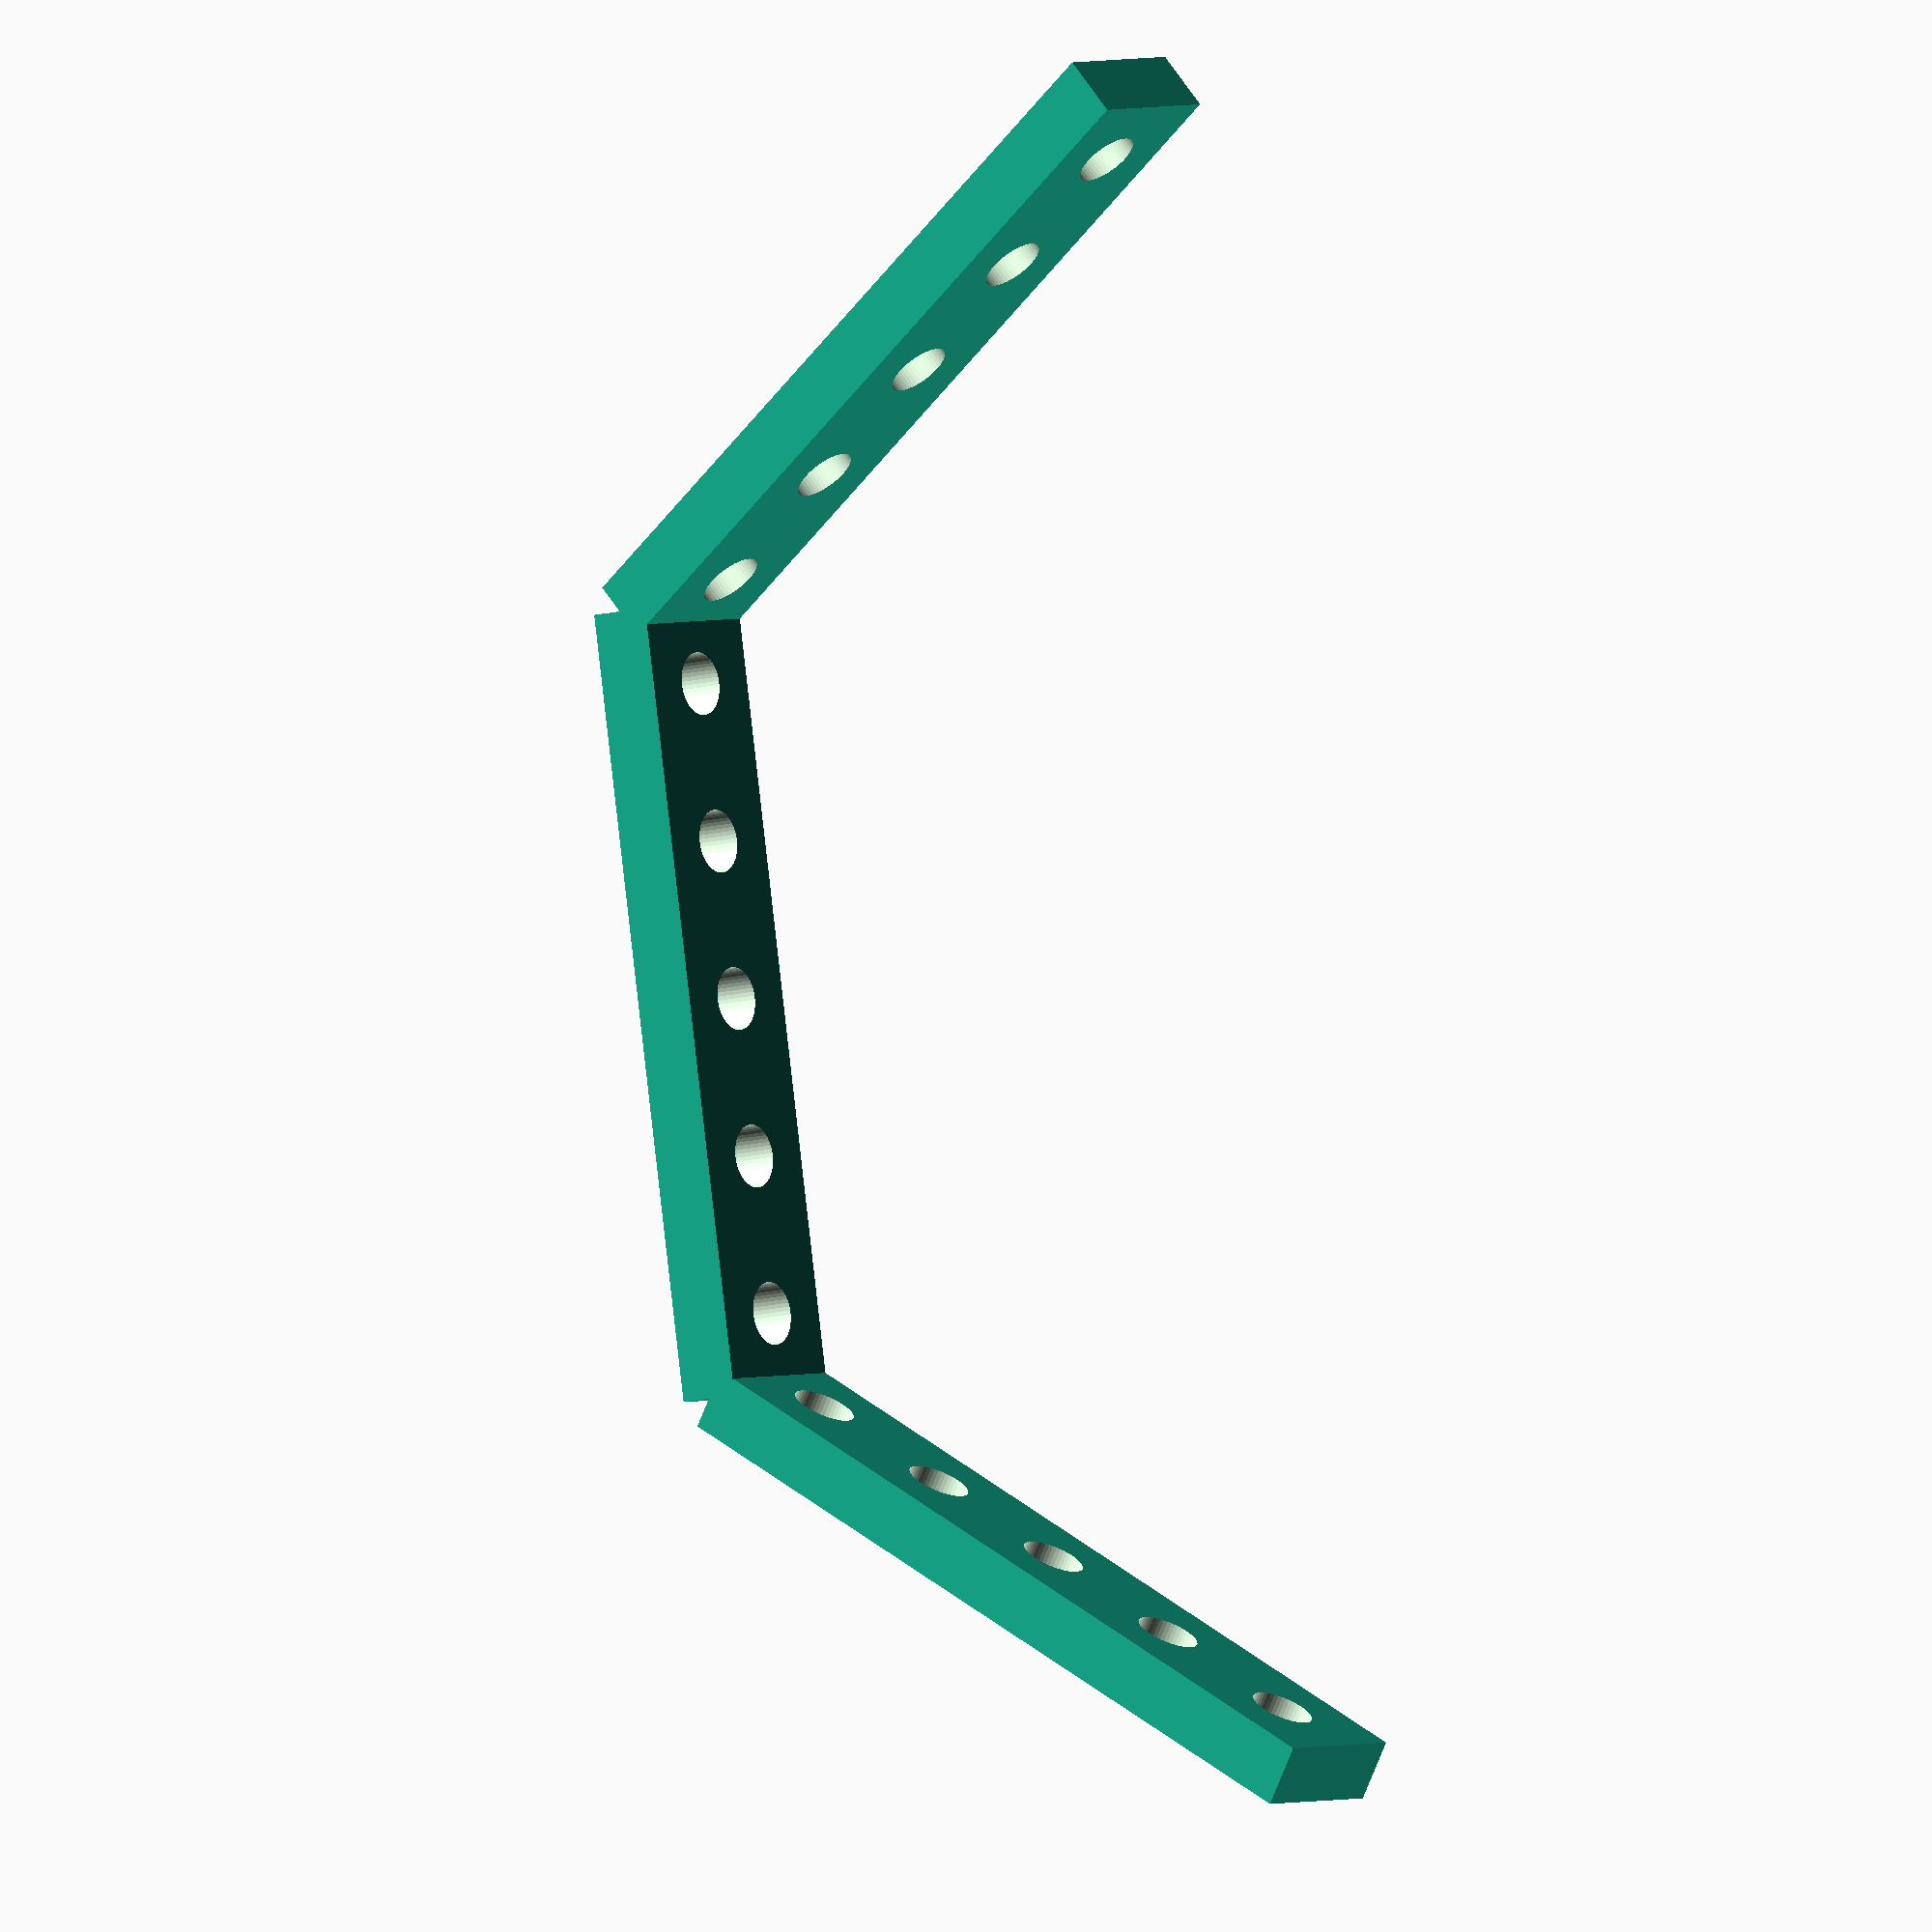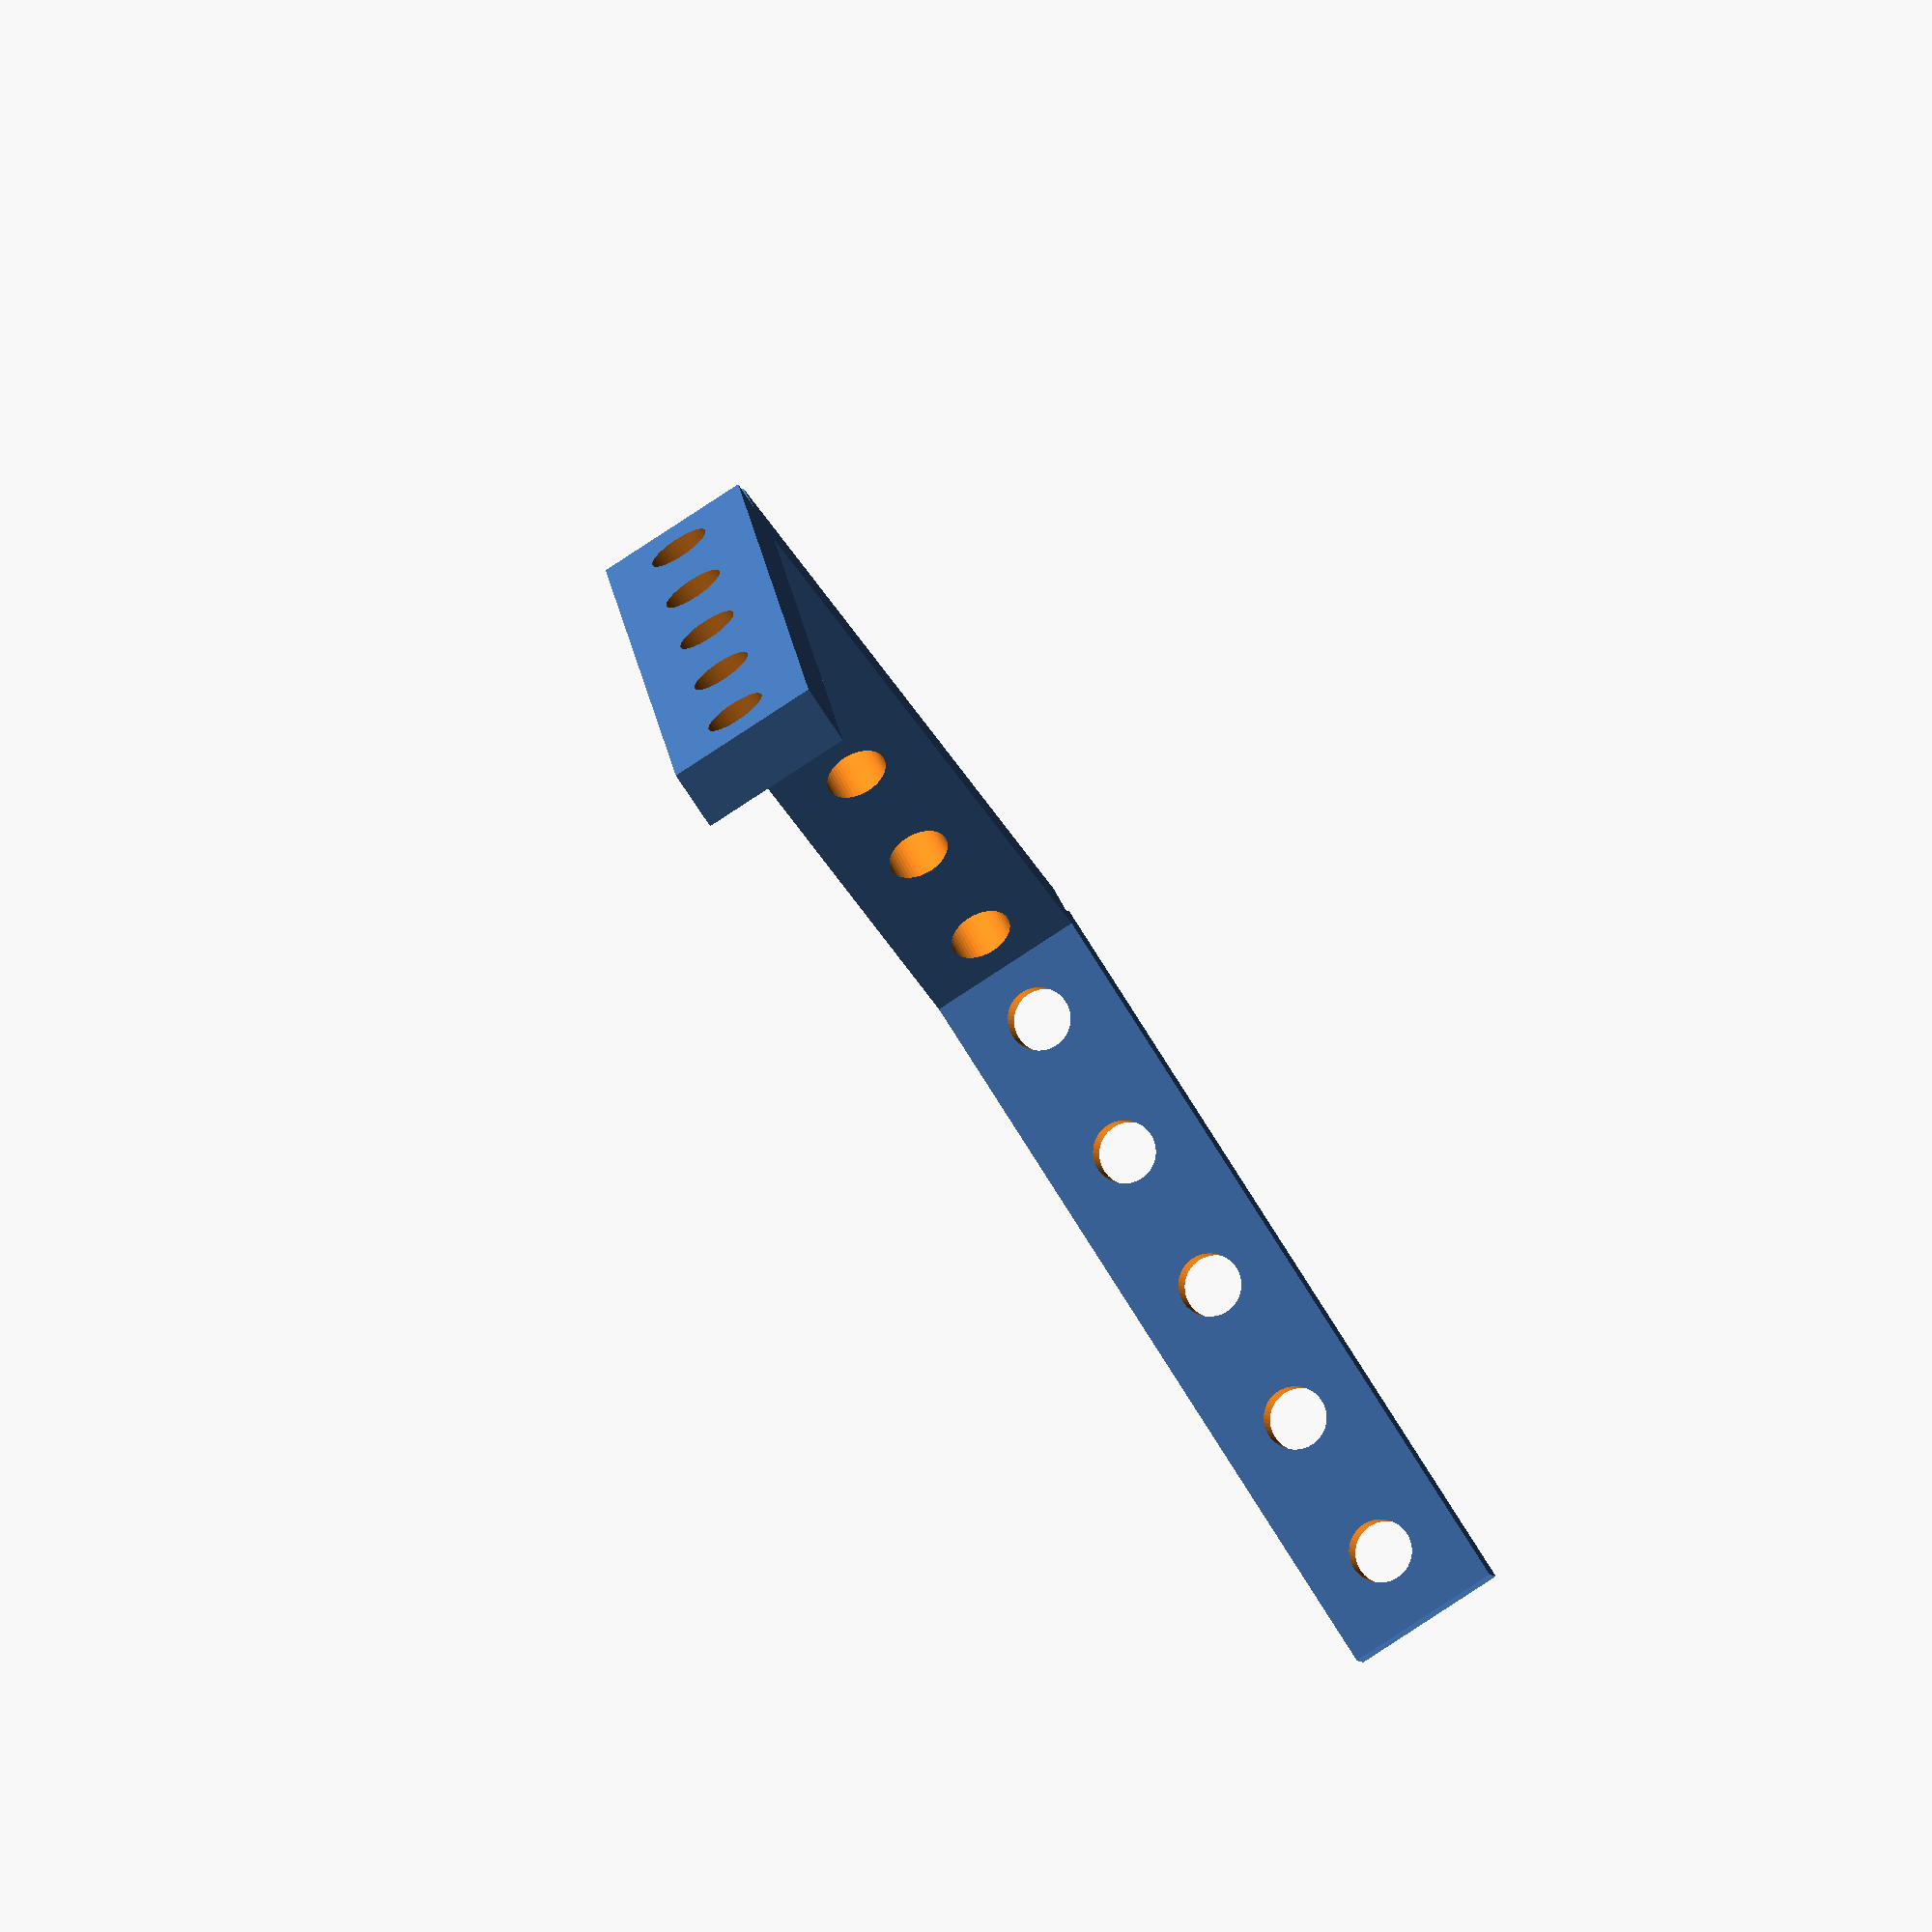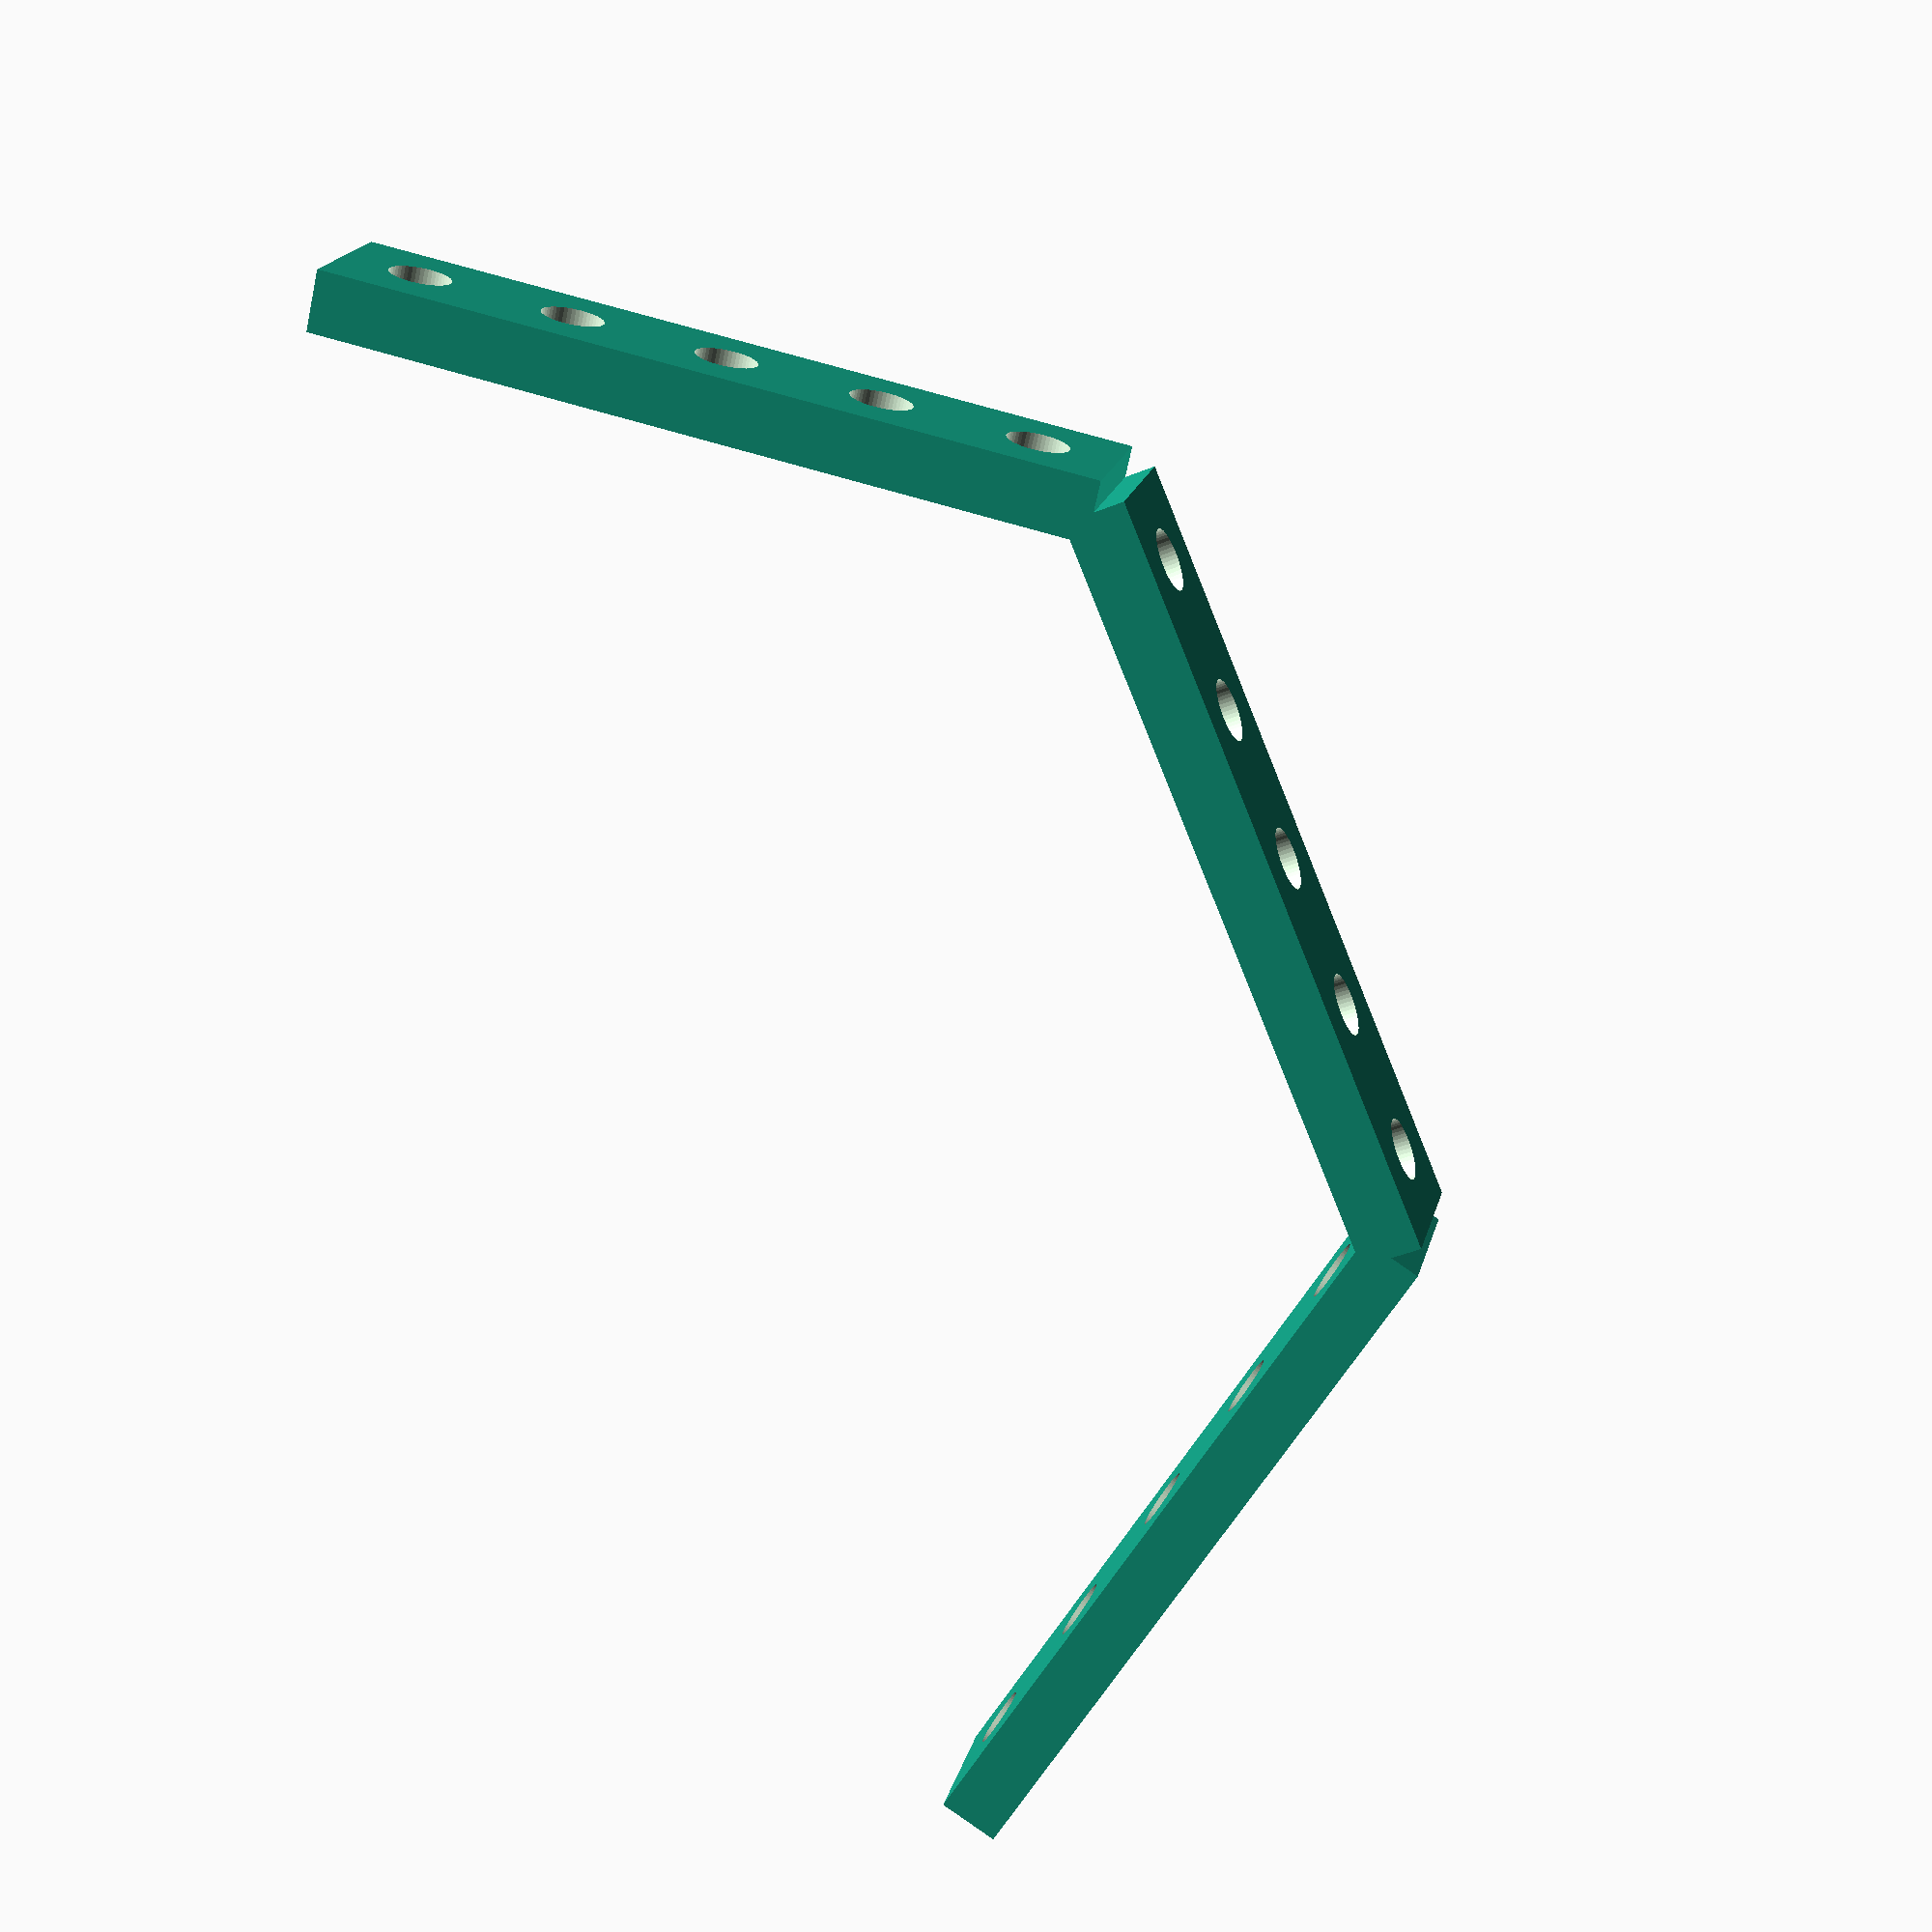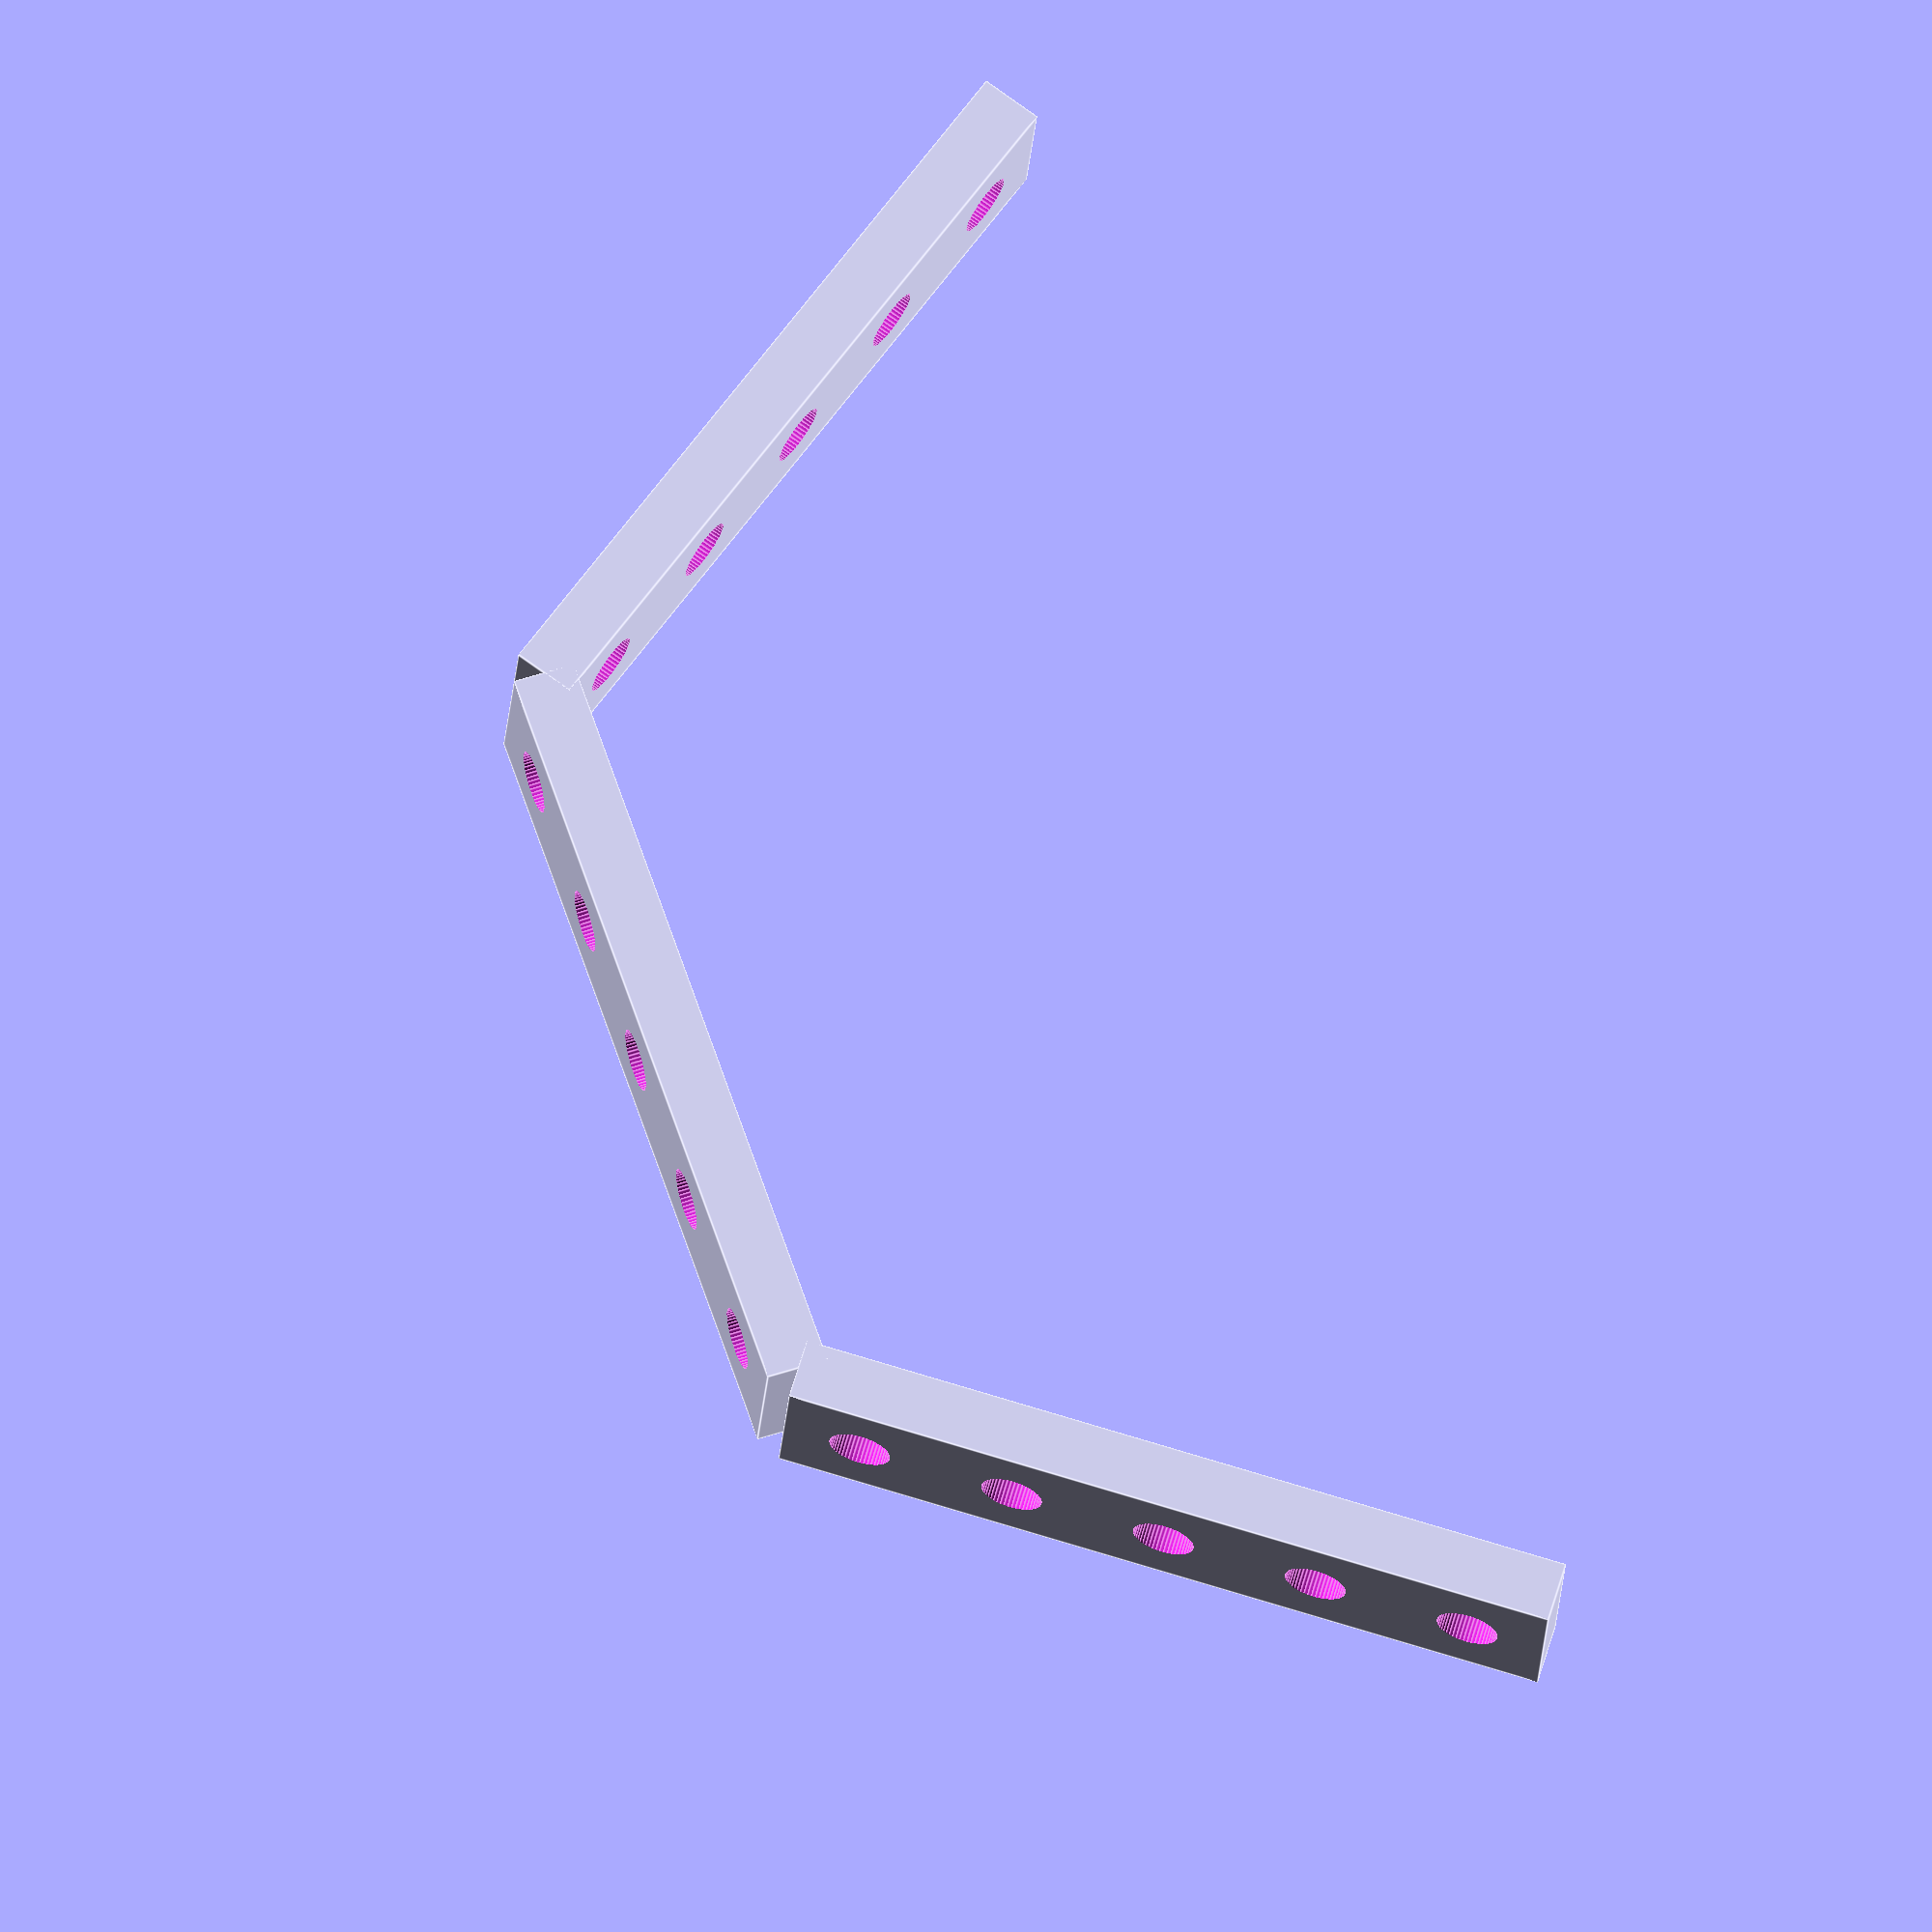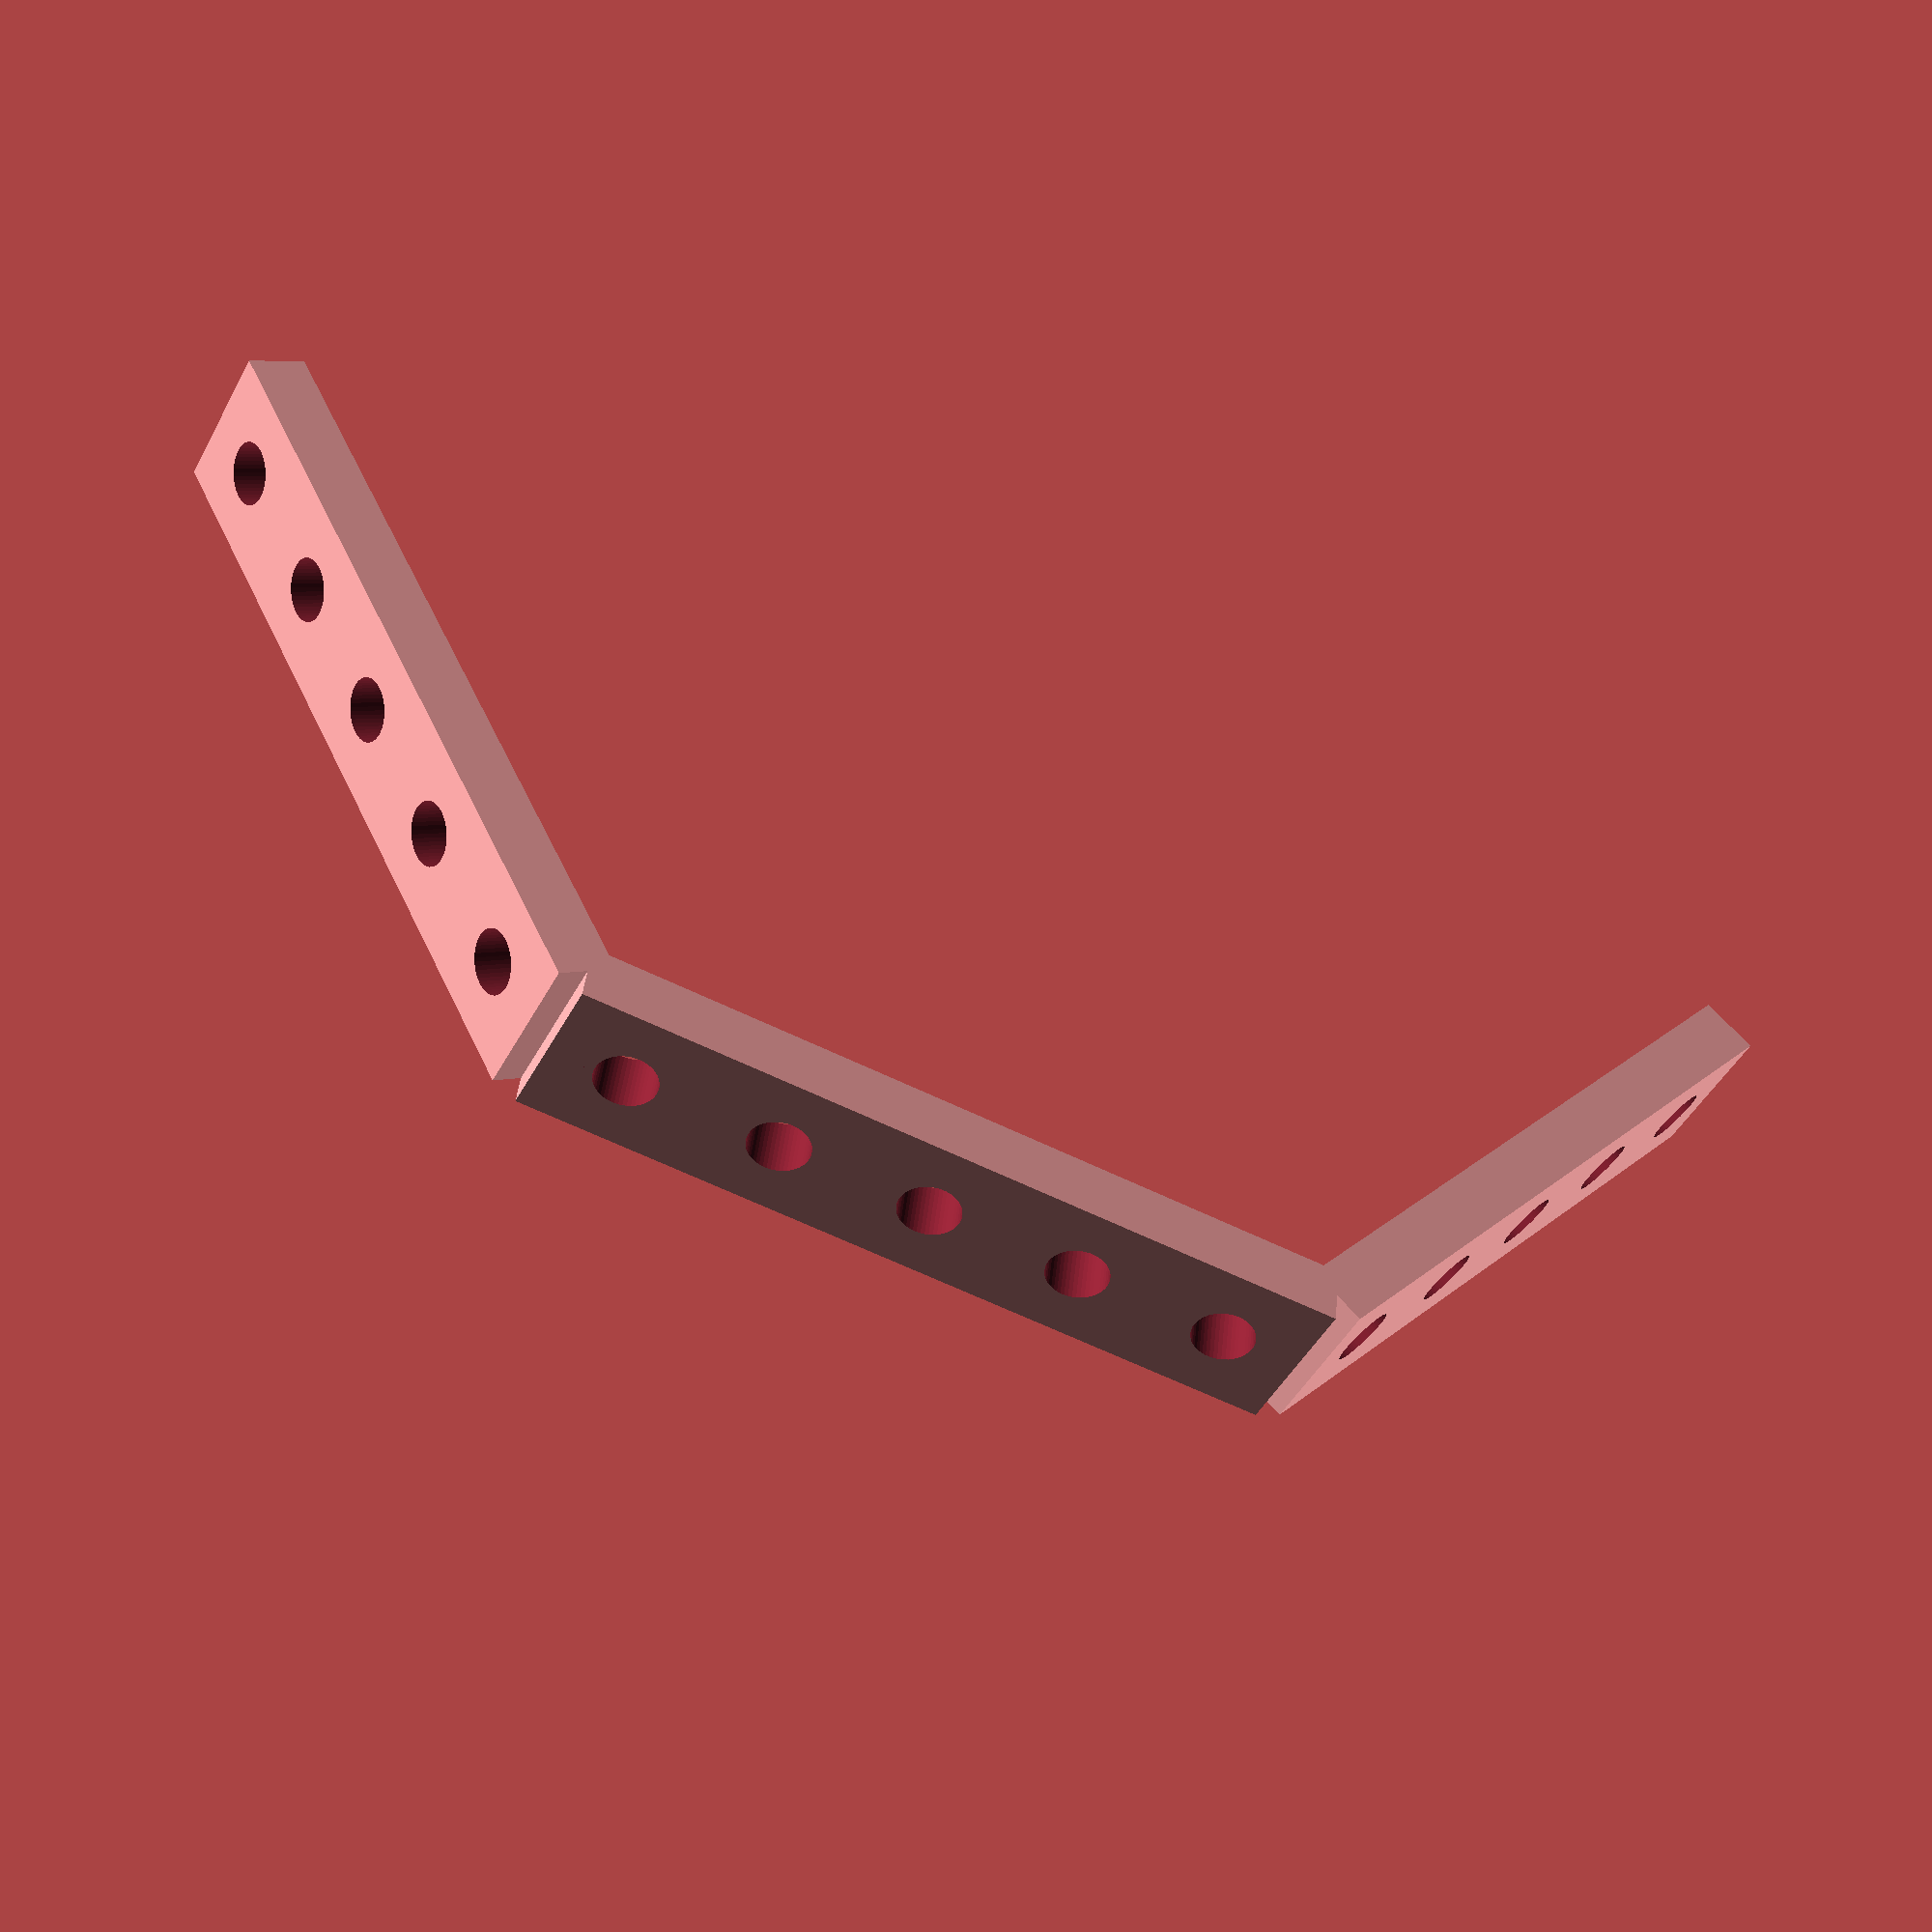
<openscad>
MeccanoAngleC([50,10,4], 4,35);

module MeccanoAngleC(size,hole,angle){
   Meccano(size, hole);
   translate([(size[0]/2)*sin(angle)+size[0]/2,0,size[0]/2*cos(angle)]){
   rotate([0,90+angle,0]){
   Meccano(size, hole); 
   }
   } 
   translate([-((size[0]/2)*sin(angle)+size[0]/2),0,size[0]/2*cos(angle)]){
   rotate([0,90-angle,0]){
   Meccano(size, hole); 
   }
   }  
}

module Meccano(size,hole){
    difference(){
        cube(size, center=true);
        cylinder(h=10,r=hole/2, center=true, $fn=50);
        for(j= [-size[0]:10:size[0]])
        for(i= [-size[1]:10:size[1]]){
        translate([j,i,0])
        cylinder(h=size[2]+1,r=hole/2, center=true, $fn=50);
        }    
        
    }    
}

</openscad>
<views>
elev=191.0 azim=79.1 roll=233.4 proj=o view=wireframe
elev=313.5 azim=244.9 roll=337.5 proj=o view=solid
elev=43.9 azim=329.6 roll=115.7 proj=p view=solid
elev=304.5 azim=168.3 roll=250.9 proj=o view=edges
elev=138.2 azim=153.4 roll=354.3 proj=p view=wireframe
</views>
